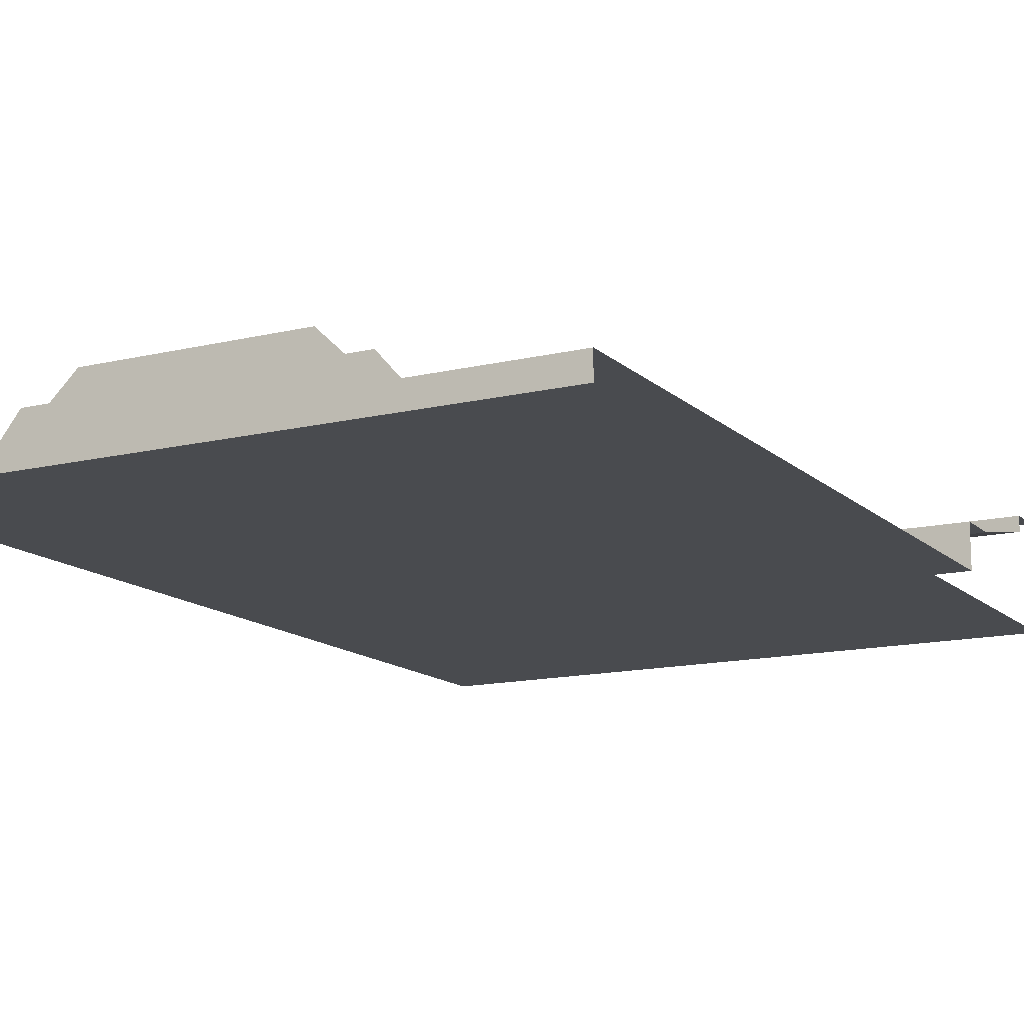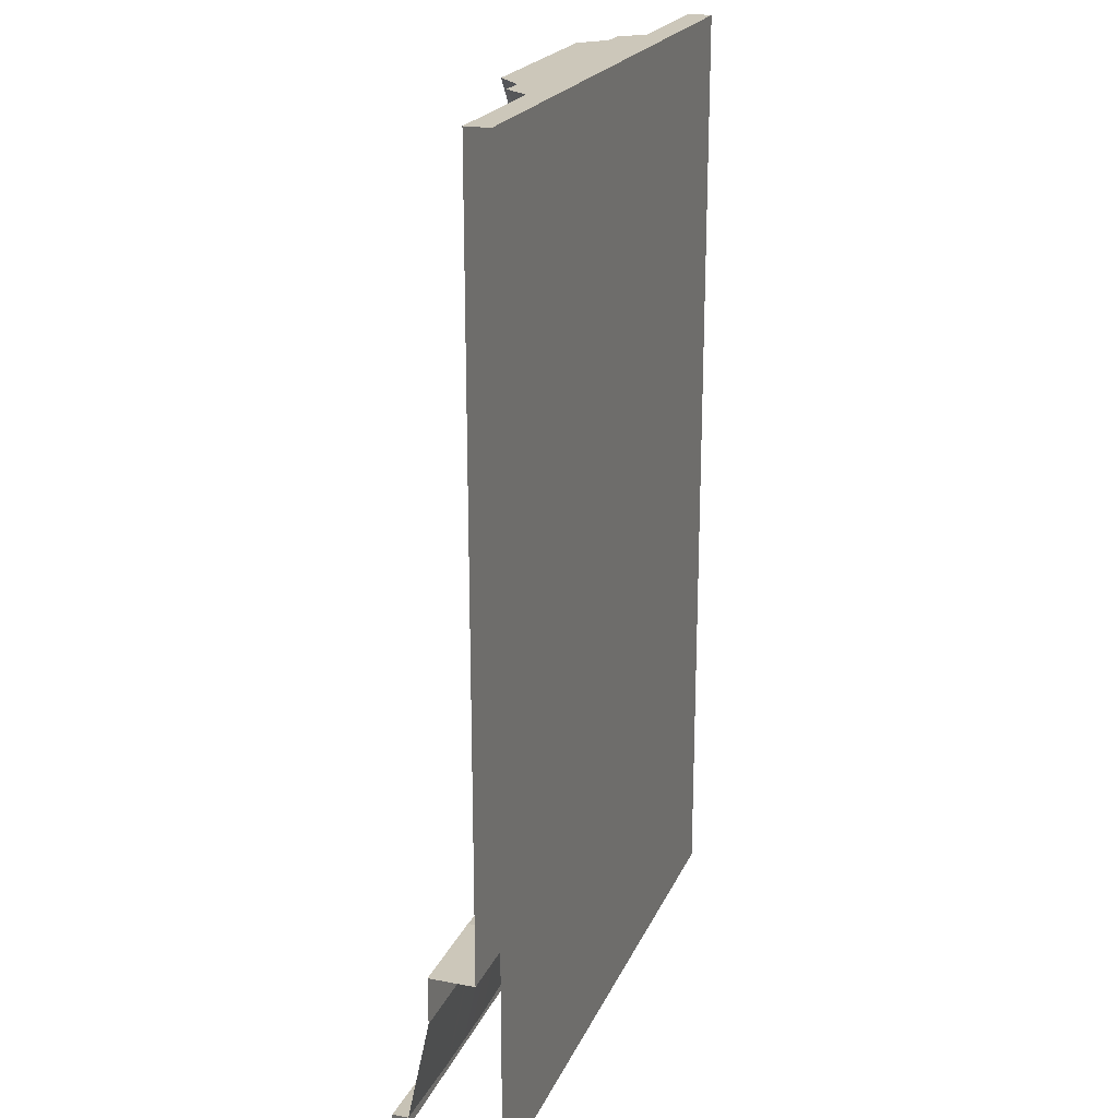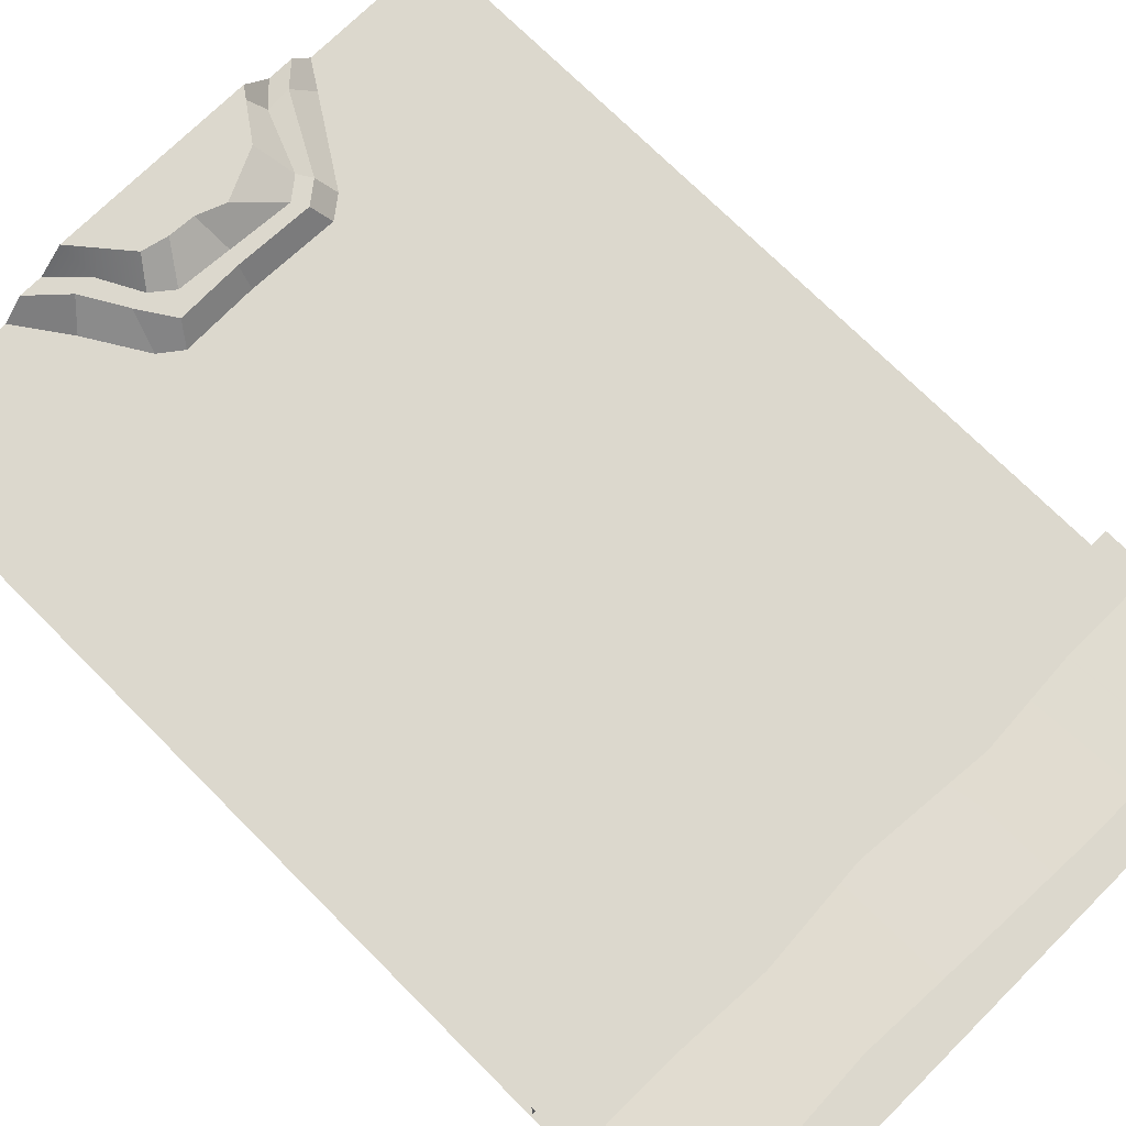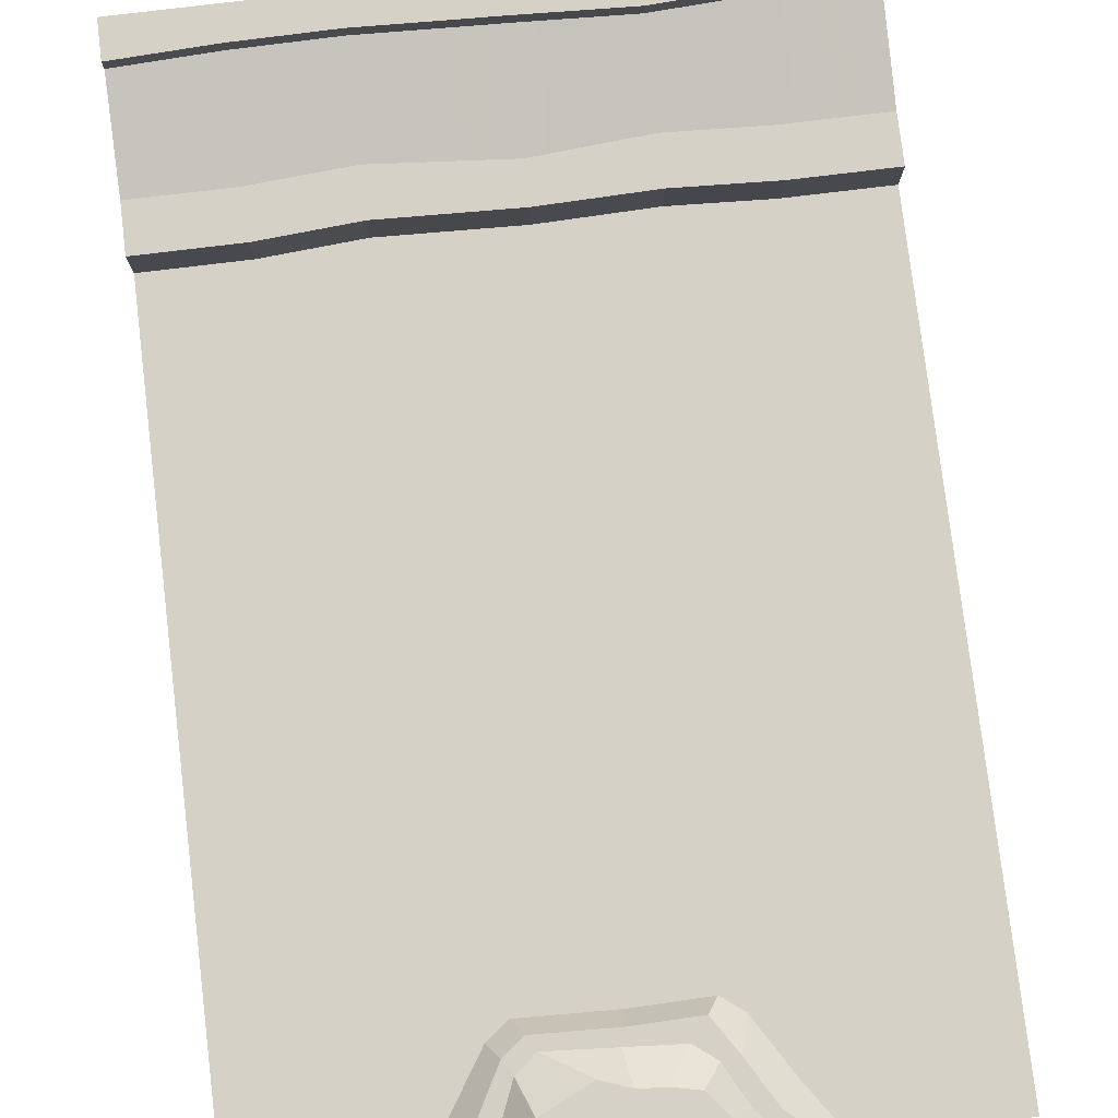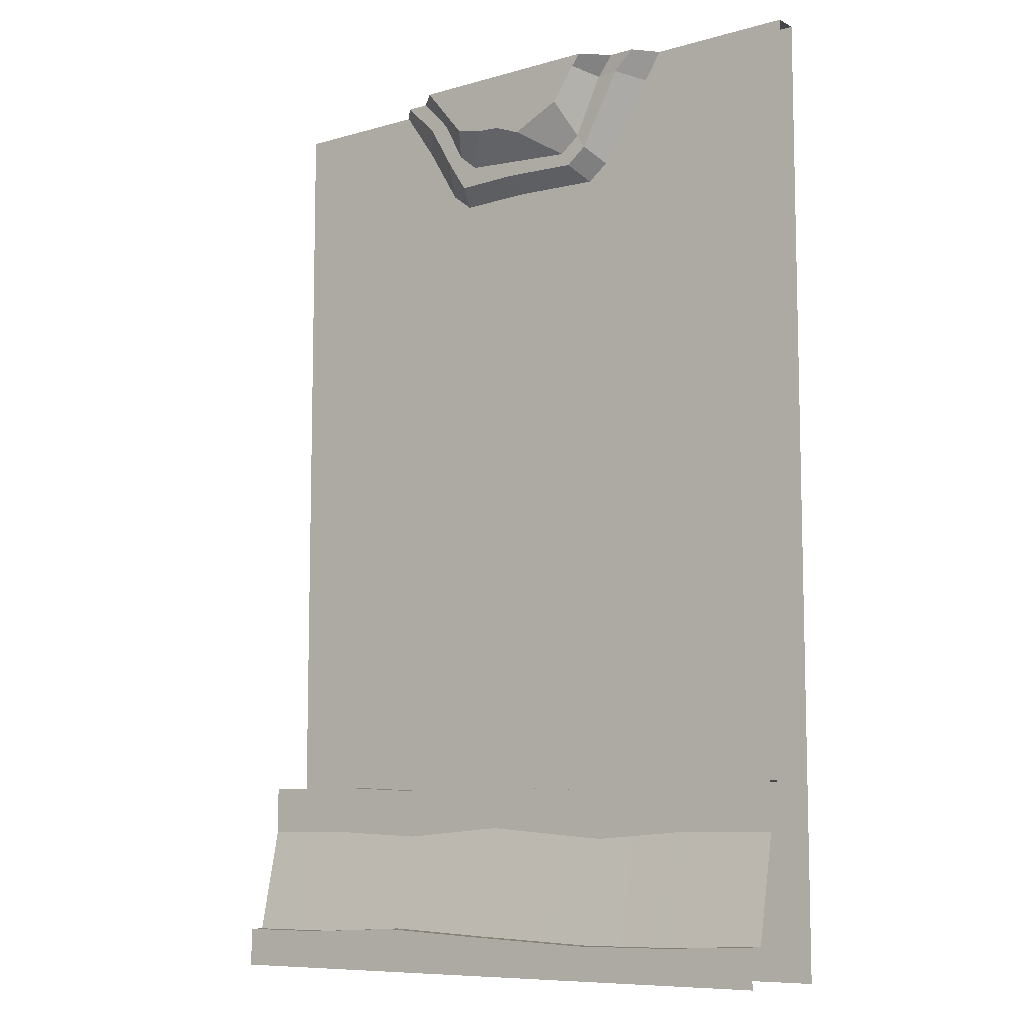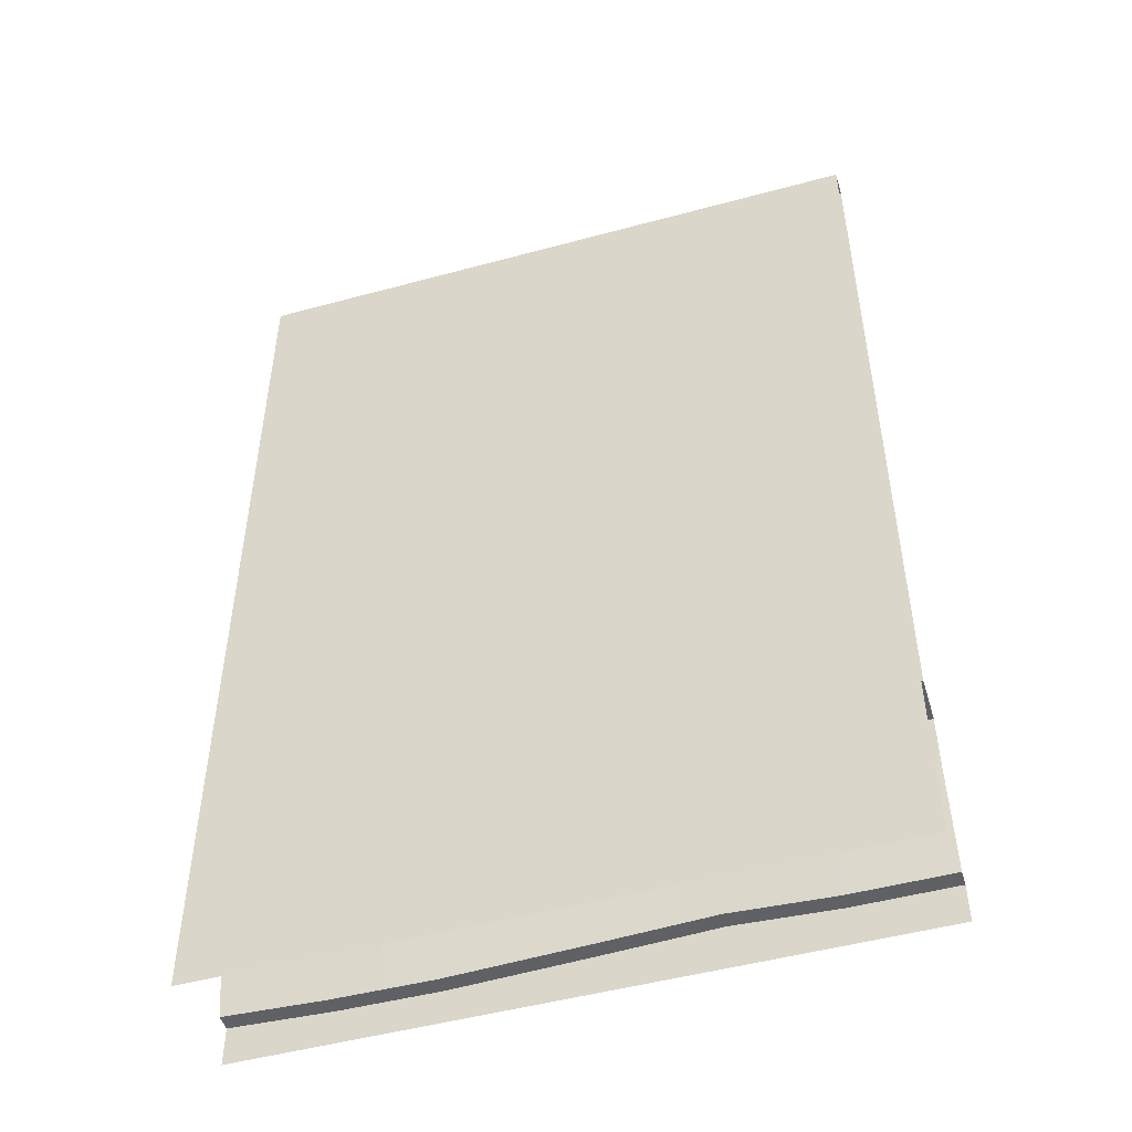
<metadata>
{"format":"obj","ext":"obj","renderer":"f3d","projection":"perspective","resolution":1024,"background":"white","views":[{"elev":-13.8,"azim":-151.6,"up":"+Z"},{"elev":21.3,"azim":108.8,"up":"+Y"},{"elev":72.5,"azim":-44.9,"up":"+Z"},{"elev":78.8,"azim":173.1,"up":"+Z"},{"elev":-8.7,"azim":37.6,"up":"+Y"},{"elev":-49.4,"azim":-163.3,"up":"+Y"}]}
</metadata>
<code>
v  -980.6 53.13 153.8
v  -823.7 54.47 153.8
v  -823.3 228.6 118.1
v  -980.6 217.4 118.1
v  -828 304.8 45.04
v  -666.9 304.8 45.04
v  -666.9 1183 45.04
v  -840.1 1186 45.04
v  -899 1524 45.04
v  -927.3 1480 45.04
v  -764.7 1438 45.04
v  -739 1524 45.04
v  -1010 1352 45.04
v  -963.4 1494 83.14
v  -1029 1375 83.14
v  -971.1 1524 83.14
v  -1002 1494 76.3
v  -929.4 1524 83.14
v  -1012 1524 121.2
v  -1025 1506 121.2
v  -1062 1349 83.14
v  -1044 1326 45.04
v  -1042 1397 83.14
v  -1075 1371 83.14
v  -1063 1452 121.2
v  -1142 1414 121.2
v  -980.6 0 179.2
v  -823.7 -0 179.2
v  -823.7 54.47 179.2
v  -980.6 53.13 179.2
v  -666.9 61.29 179.2
v  -666.9 61.29 153.8
v  -980.6 293.6 118.1
v  -1192 301.3 118.1
v  -1192 234.7 118.1
v  -1192 61.29 153.8
v  -666.9 1437 45.04
v  -1007 1186 45.04
v  -980.6 293.6 45.04
v  -1185 1354 83.14
v  -1187 1331 45.04
v  -1190 1186 45.04
v  -1192 301.3 45.04
v  -1185 1524 121.2
v  -1270 1443 121.2
v  -1229 1433 121.2
v  -1526 228.6 118.1
v  -1526 61.29 153.8
v  -1369 69.36 153.8
v  -1369 220.9 118.1
v  -1522 304.8 45.04
v  -1510 1186 45.04
v  -1683 1183 45.04
v  -1683 304.8 45.04
v  -1451 1524 45.04
v  -1611 1524 45.04
v  -1562 1363 45.04
v  -1395 1445 45.04
v  -1178 1378 83.14
v  -1264 1384 83.14
v  -1289 1352 83.14
v  -1330 1474 83.14
v  -1306 1485 121.2
v  -1338 1524 121.2
v  -1379 1524 83.14
v  -1187 1431 121.2
v  -1325 1407 83.14
v  -1340 1354 45.04
v  -1307 1329 45.04
v  -1297 1410 83.14
v  -1526 61.29 179.2
v  -1526 0 179.2
v  -1369 0 179.2
v  -1369 69.36 179.2
v  -1683 61.29 179.2
v  -1683 61.29 153.8
v  -1192 61.29 179.2
v  -1683 1361 45.04
v  -1369 297.1 45.04
v  -1343 1186 45.04
v  -1369 297.1 118.1
v  -1526 304.8 118.1
v  -1683 304.8 118.1
v  -1683 228.6 118.1
v  -1683 0 179.2
v  -666.9 228.6 118.1
v  -666.9 -0 179.2
v  -1364 1475 83.14
v  -828 304.8 118.1
v  -828 228.6 118.1
v  -666.9 304.8 118.1
v  -1192 0 179.2
v  -1683 1524 45.04
v  -1417 1524 83.14
v  -666.9 1524 45.04
v  -666.9 1524 6.935
v  -739 1524 6.935
v  -899 1524 6.935
v  -929.4 1524 6.935
v  -971.1 1524 6.935
v  -1012 1524 6.935
v  -1185 1524 6.935
v  -1451 1524 6.935
v  -1611 1524 6.935
v  -1338 1524 6.935
v  -1379 1524 6.935
v  -1683 1524 6.935
v  -1417 1524 6.935
v  -666.9 0 6.935
v  -739 0 6.935
v  -899 0 6.935
v  -929.4 0 6.935
v  -971.1 0.0002 6.935
v  -1012 0 6.935
v  -1185 0 6.935
v  -1451 0 6.935
v  -1611 0 6.935
v  -1338 0 6.935
v  -1379 0.0002 6.935
v  -1683 0 6.935
v  -1417 0.0002 6.935
o Stronghold_wall002
g Stronghold_wall002
f 1 2 3 4
f 5 6 7 8
f 9 10 11 12
f 13 10 14 15
f 16 17 14 18
f 19 20 17 16
f 21 22 13 15
f 15 23 24 21
f 23 25 26 24
f 27 28 29 30
f 2 29 31 32
f 33 34 35 4
f 4 35 36 1
f 7 37 11 8
f 8 38 39 5
f 21 40 41 22
f 22 41 42 38
f 39 43 34 33
f 44 45 46
f 38 42 43 39
f 13 22 38 8
f 47 48 49 50
f 51 52 53 54
f 55 56 57 58
f 40 59 60 61
f 62 63 64 65
f 59 66 46 60
f 61 67 68 69
f 67 61 60 70
f 70 60 46 45
f 71 72 73 74
f 75 71 48 76
f 77 36 49 74
f 57 78 53 52
f 52 51 79 80
f 80 69 68 52
f 81 82 47 50
f 54 83 82 51
f 84 76 48 47
f 75 85 72 71
f 74 49 48 71
f 83 84 47 82
f 81 79 51 82
f 32 86 3 2
f 87 31 29 28
f 1 30 29 2
f 67 88 58 68
f 67 70 62 88
f 33 89 5 39
f 4 90 89 33
f 91 6 5 89
f 86 91 89 90
f 73 92 77 74
f 81 50 35 34
f 50 49 36 35
f 61 69 41 40
f 69 80 42 41
f 79 81 34 43
f 80 79 43 42
f 40 21 24 59
f 59 24 26 66
f 30 1 36 77
f 27 30 77 92
f 20 19 44 25
f 44 64 63 45
f 44 66 26
f 26 25 44
f 46 66 44
f 57 52 68 58
f 62 70 45 63
f 56 93 78 57
f 94 55 58 88
f 65 94 88 62
f 13 8 11 10
f 10 9 18 14
f 17 23 15 14
f 25 23 17 20
f 37 95 12 11
f 12 95 96 97
f 18 9 98 99
f 16 18 99 100
f 19 16 100 101
f 44 19 101 102
f 9 12 97 98
f 56 55 103 104
f 65 64 105 106
f 93 56 104 107
f 55 94 108 103
f 94 65 106 108
f 64 44 102 105
f 97 96 109 110
f 99 98 111 112
f 100 99 112 113
f 101 100 113 114
f 102 101 114 115
f 98 97 110 111
f 104 103 116 117
f 106 105 118 119
f 107 104 117 120
f 103 108 121 116
f 108 106 119 121
f 105 102 115 118

</code>
